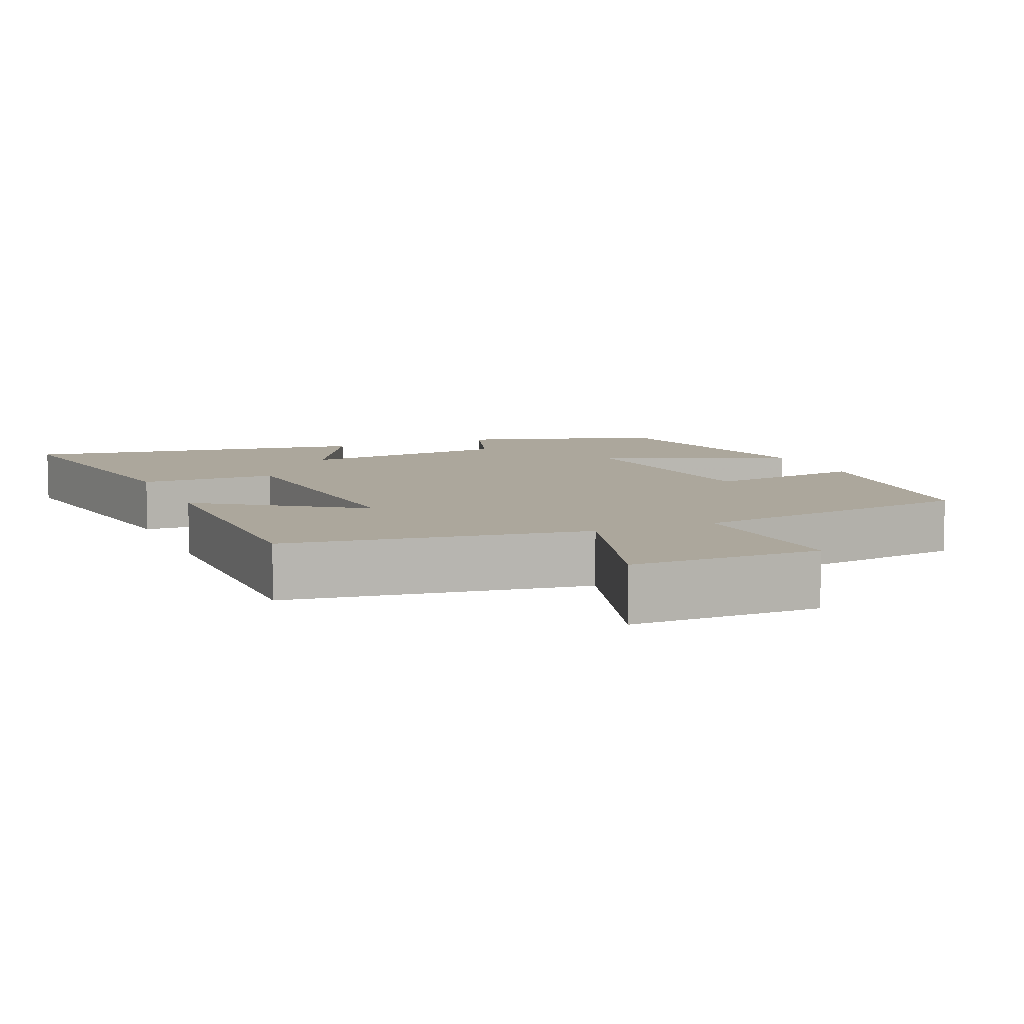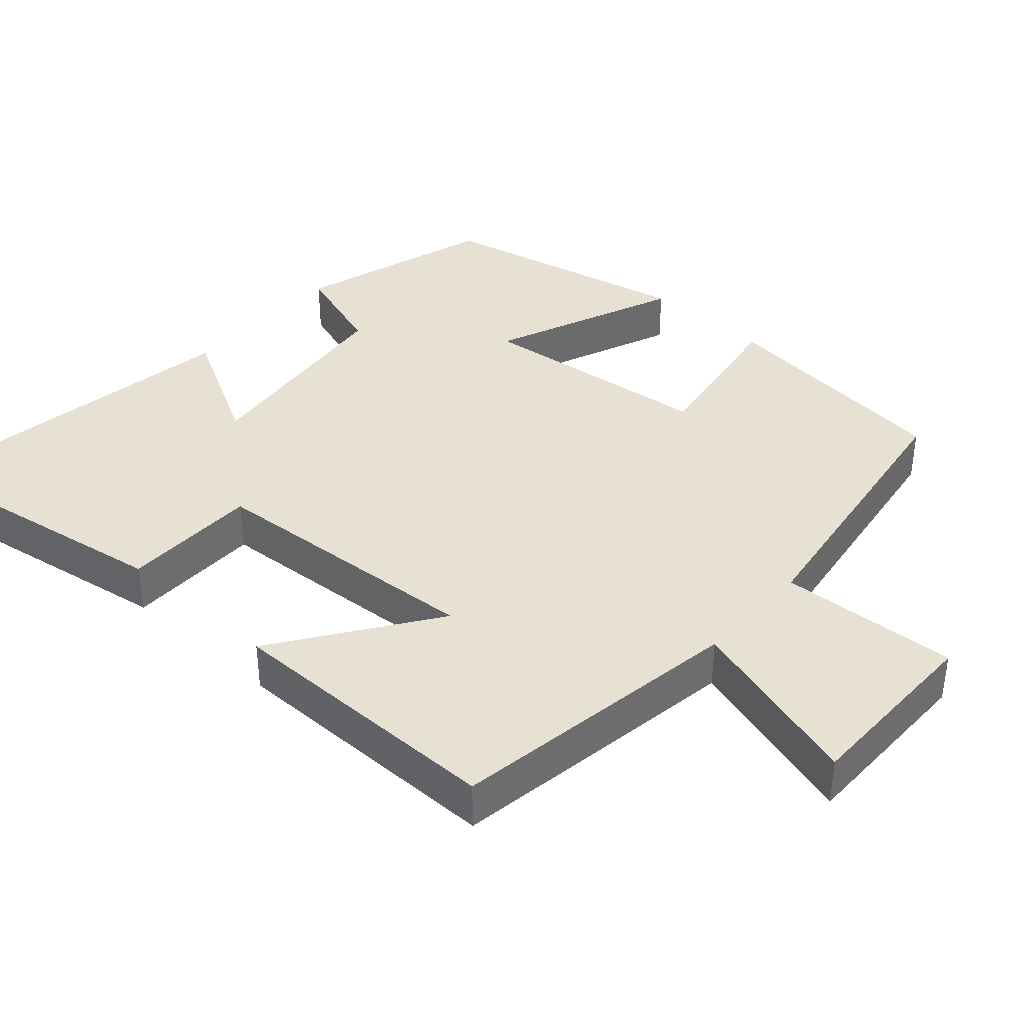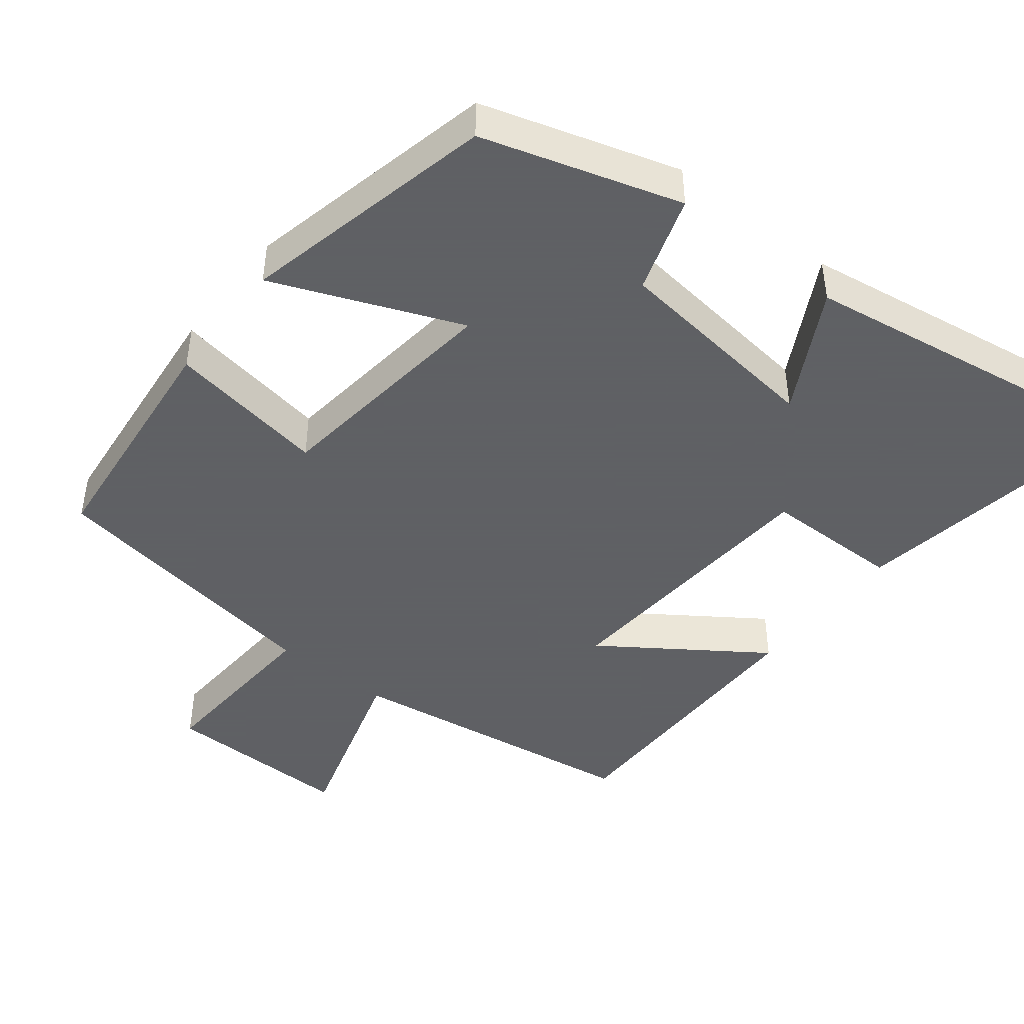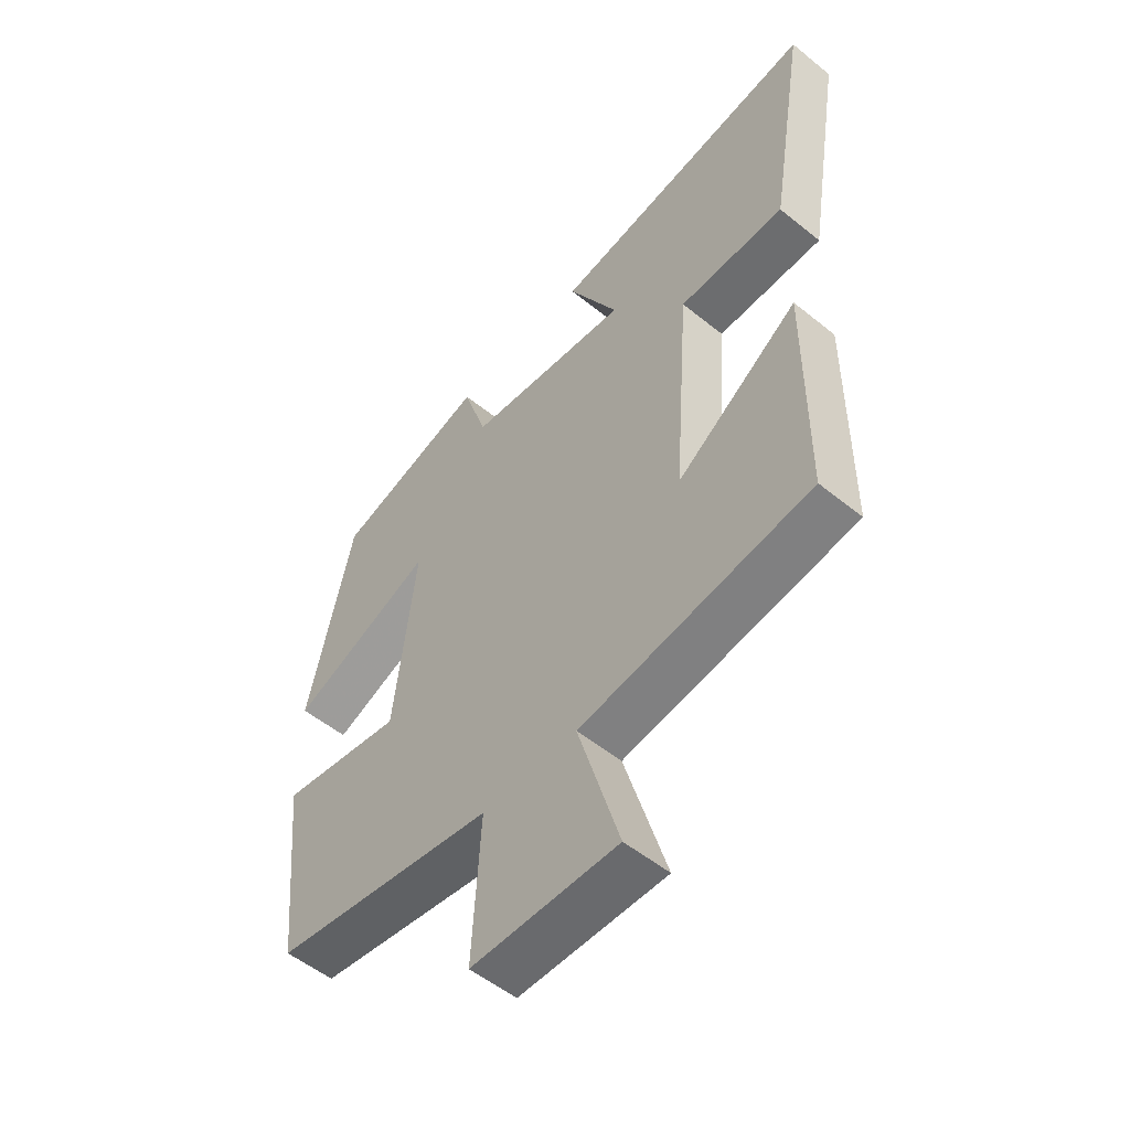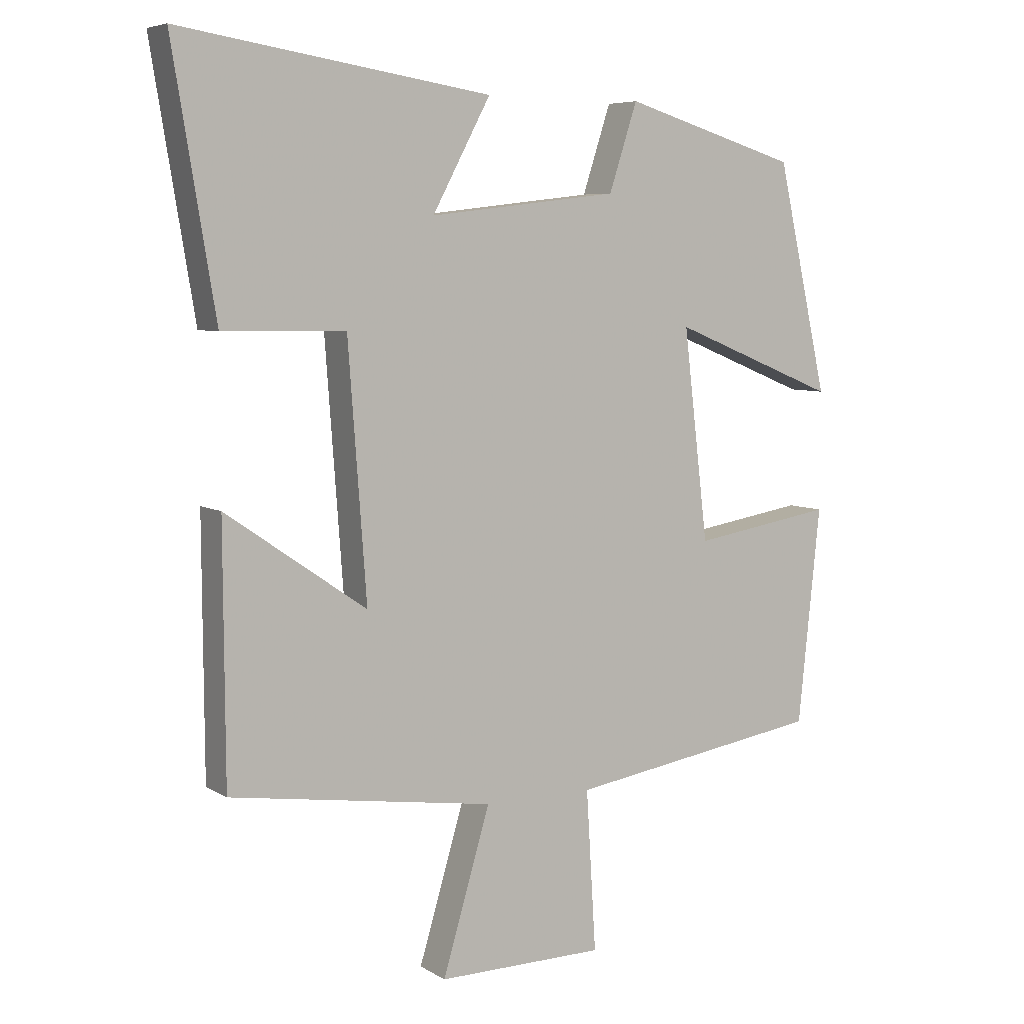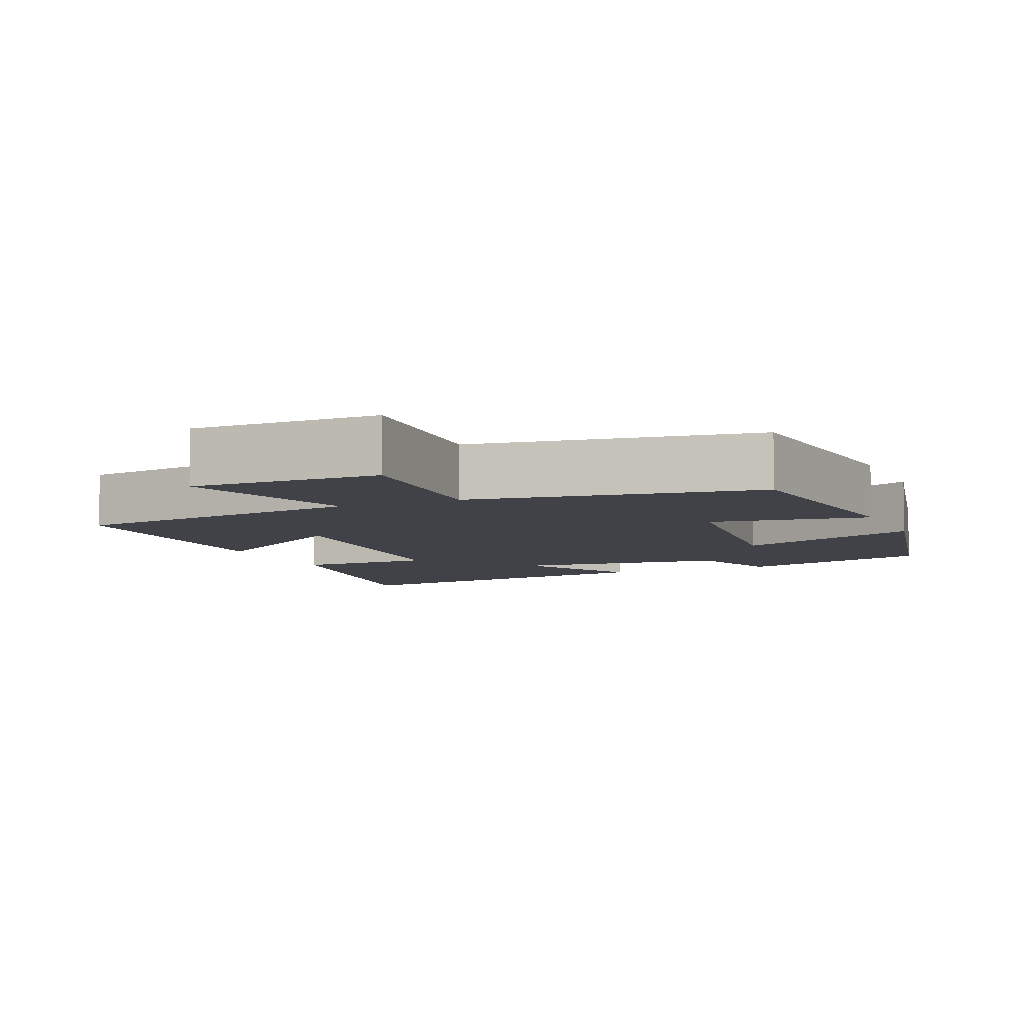
<metadata>
{"format":"obj","ext":"obj","renderer":"f3d","projection":"perspective","resolution":1024,"background":"white","views":[{"elev":8.3,"azim":157.1,"up":"+Y"},{"elev":38.7,"azim":132.0,"up":"+Y"},{"elev":-45.3,"azim":-38.2,"up":"+Y"},{"elev":-53.4,"azim":49.1,"up":"+Z"},{"elev":6.4,"azim":149.0,"up":"+Z"},{"elev":-6.8,"azim":-156.5,"up":"+Y"}]}
</metadata>
<code>
v -0.422 0.07 0.419
v -0.154 0.07 0.5
v -0.111 0.07 0.368
v 0.179 0.07 0.334
v 0.09 0.07 0.5
v 0.565 0.07 0.573
v 0.5 0.07 0.181
v 0.313 0.07 0.179
v 0.285 0.07 -0.203
v 0.5 0.07 -0.055
v 0.498 0.07 -0.44
v 0.093 0.07 -0.5
v 0.166 0.07 -0.746
v -0.09 0.07 -0.744
v -0.075 0.07 -0.5
v -0.466 0.07 -0.439
v -0.5 0.07 -0.11
v -0.284 0.07 -0.145
v -0.246 0.07 0.175
v -0.5 0.07 0.072
v -0.422 0 0.419
v -0.154 0 0.5
v -0.111 0 0.368
v 0.179 0 0.334
v 0.09 0 0.5
v 0.565 0 0.573
v 0.5 0 0.181
v 0.313 0 0.179
v 0.285 0 -0.203
v 0.5 0 -0.055
v 0.498 0 -0.44
v 0.093 0 -0.5
v 0.166 0 -0.746
v -0.09 0 -0.744
v -0.075 0 -0.5
v -0.466 0 -0.439
v -0.5 0 -0.11
v -0.284 0 -0.145
v -0.246 0 0.175
v -0.5 0 0.072
f 19 20 1 2
f 18 19 2 3
f 15 16 17 18
f 15 18 3 4
f 12 13 14 15
f 12 15 4
f 9 10 11 12
f 8 9 12 4
f 6 7 8
f 4 5 6 8
f 22 21 40 39
f 23 22 39 38
f 38 37 36 35
f 24 23 38 35
f 35 34 33 32
f 24 35 32
f 32 31 30 29
f 24 32 29 28
f 28 27 26
f 28 26 25 24
f 1 21 22 2
f 2 22 23 3
f 3 23 24 4
f 4 24 25 5
f 5 25 26 6
f 6 26 27 7
f 7 27 28 8
f 8 28 29 9
f 9 29 30 10
f 10 30 31 11
f 11 31 32 12
f 12 32 33 13
f 13 33 34 14
f 14 34 35 15
f 15 35 36 16
f 16 36 37 17
f 17 37 38 18
f 18 38 39 19
f 19 39 40 20
f 20 40 21 1

</code>
